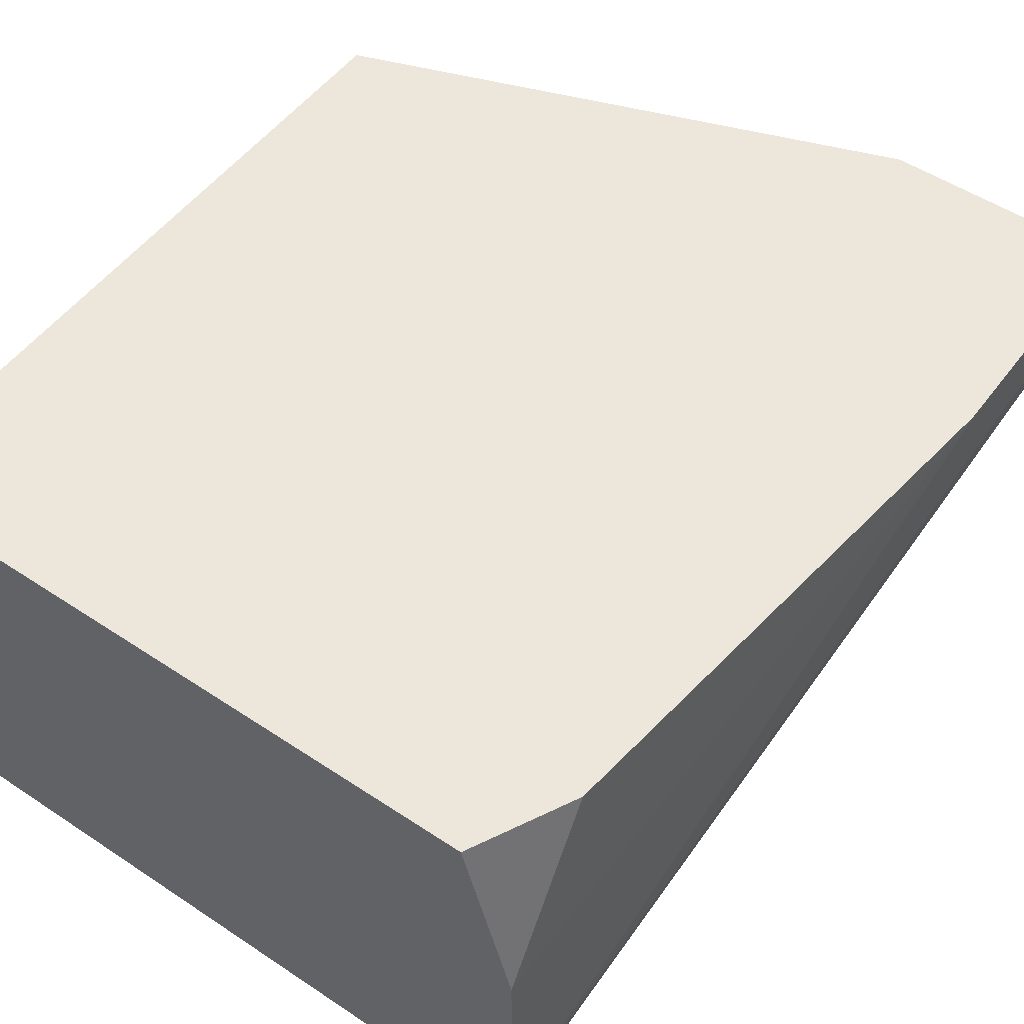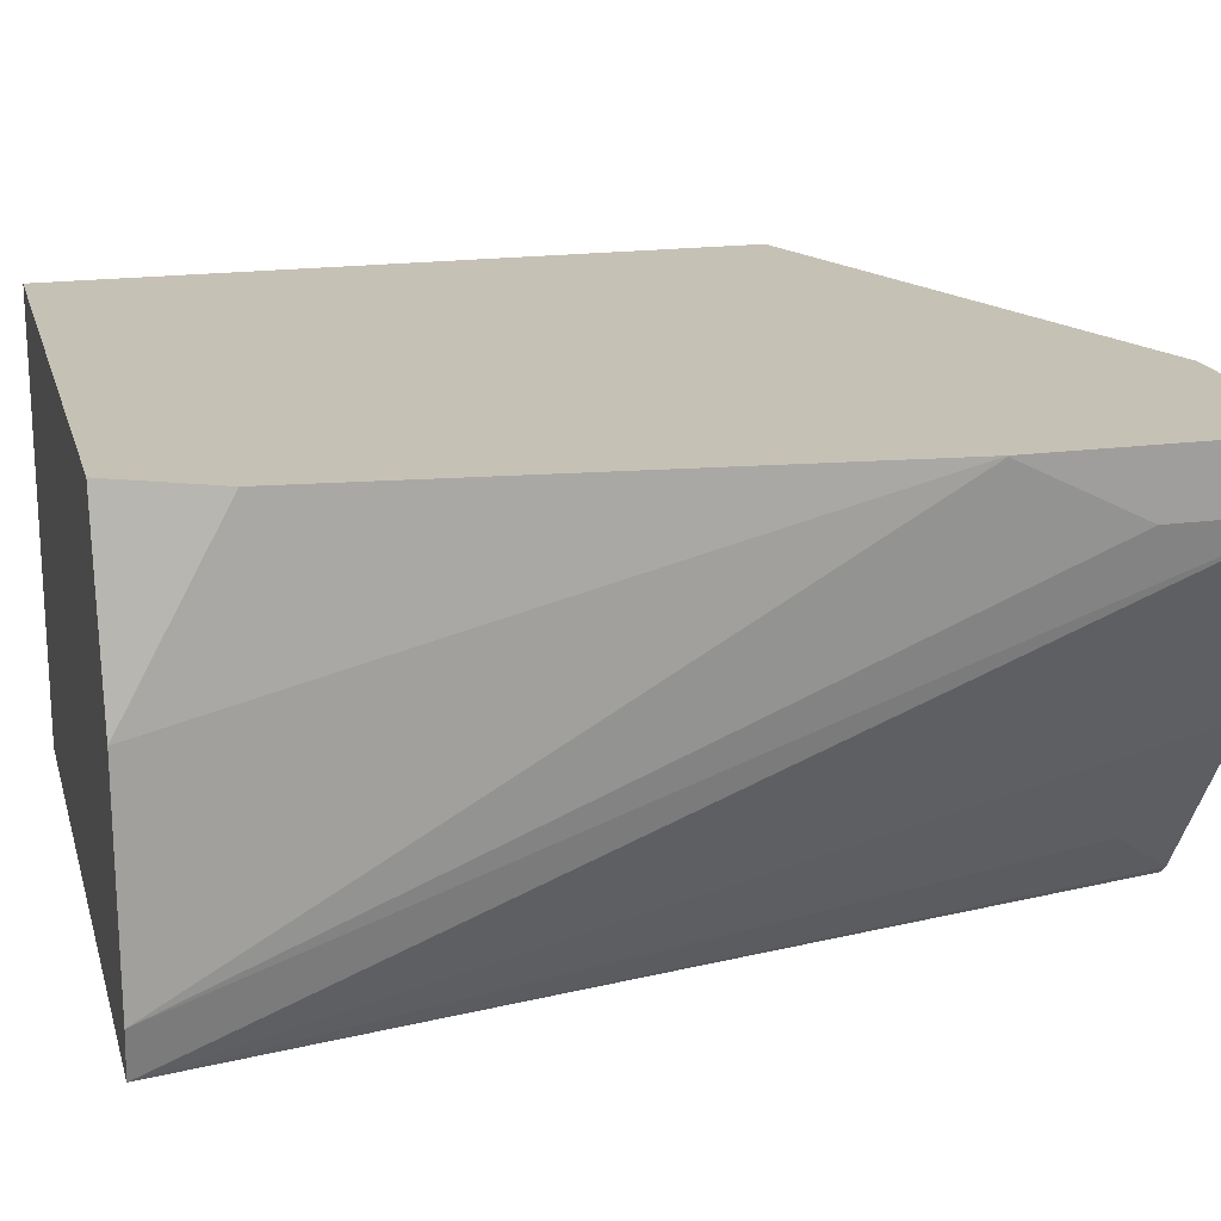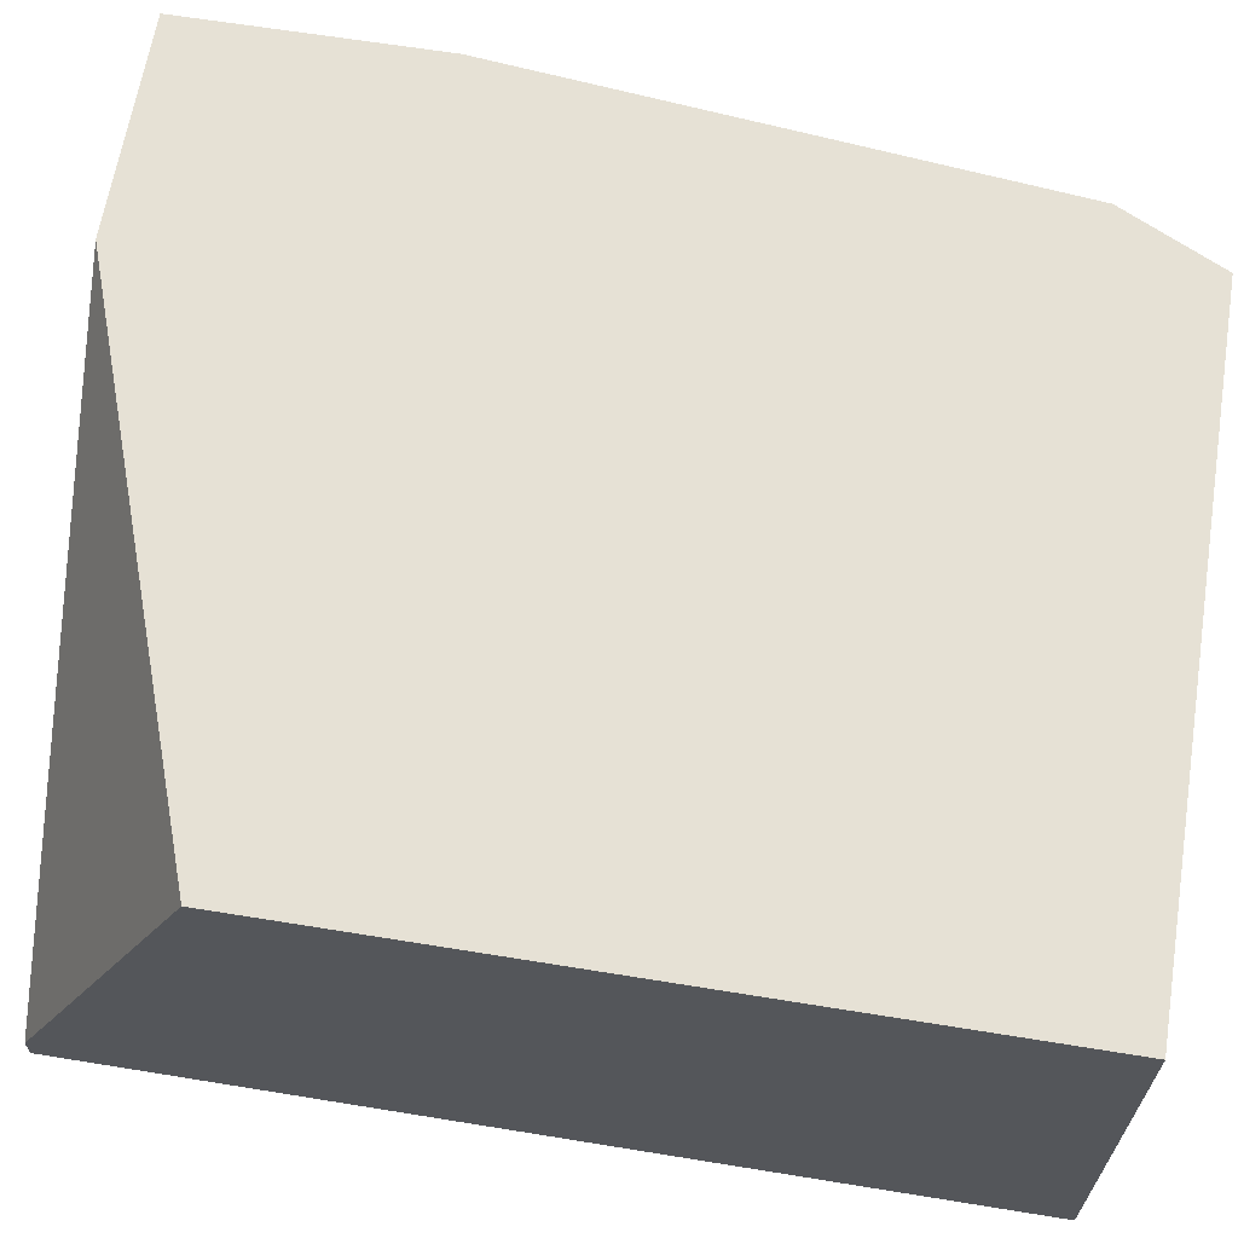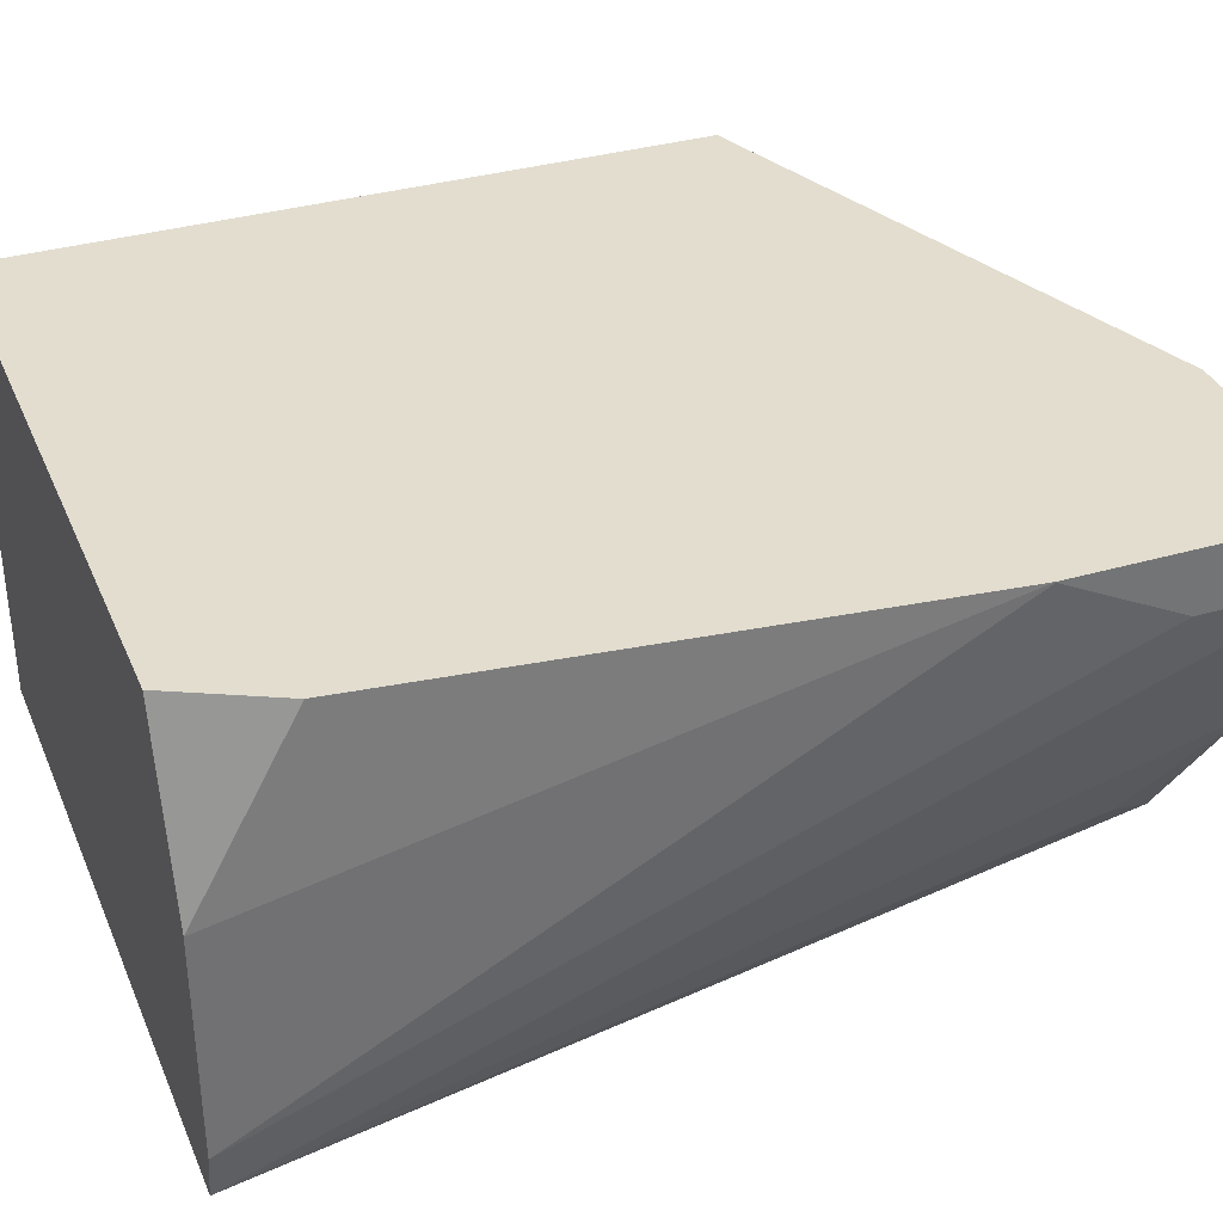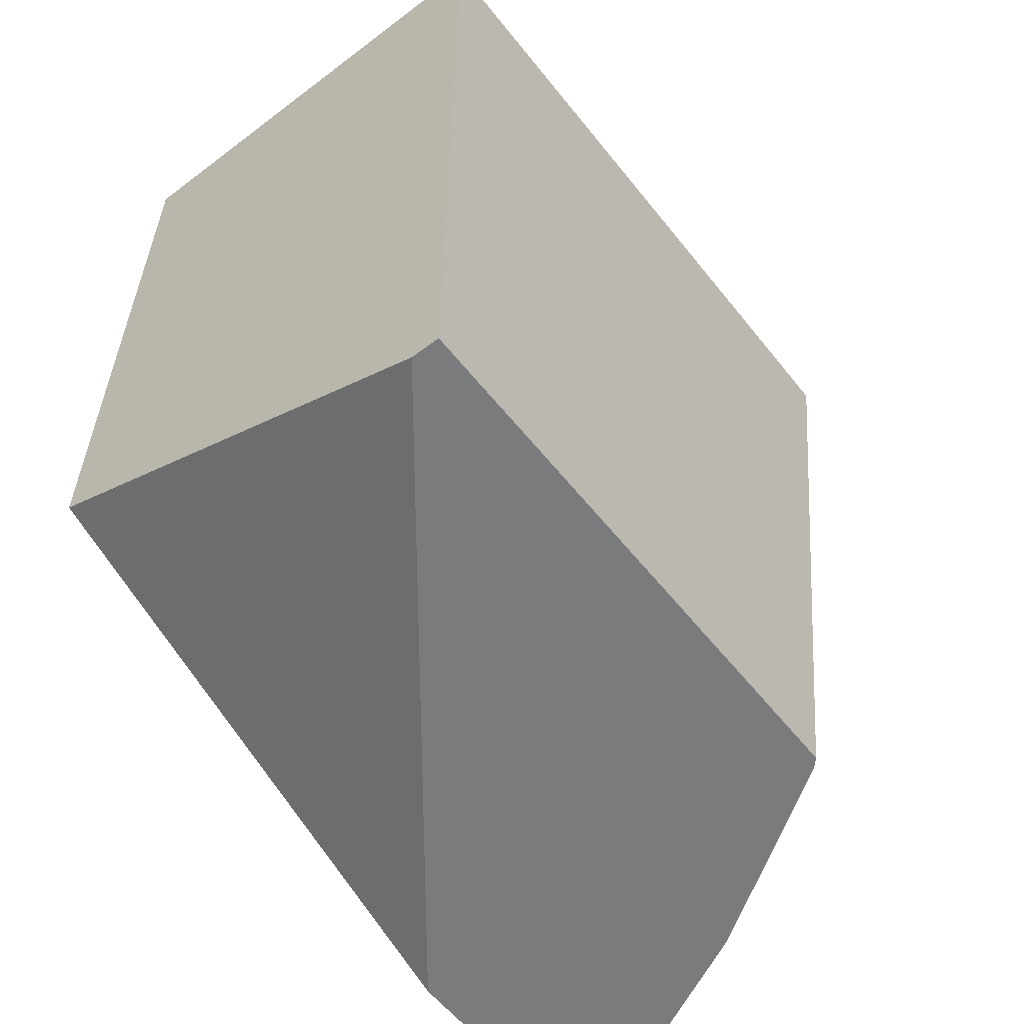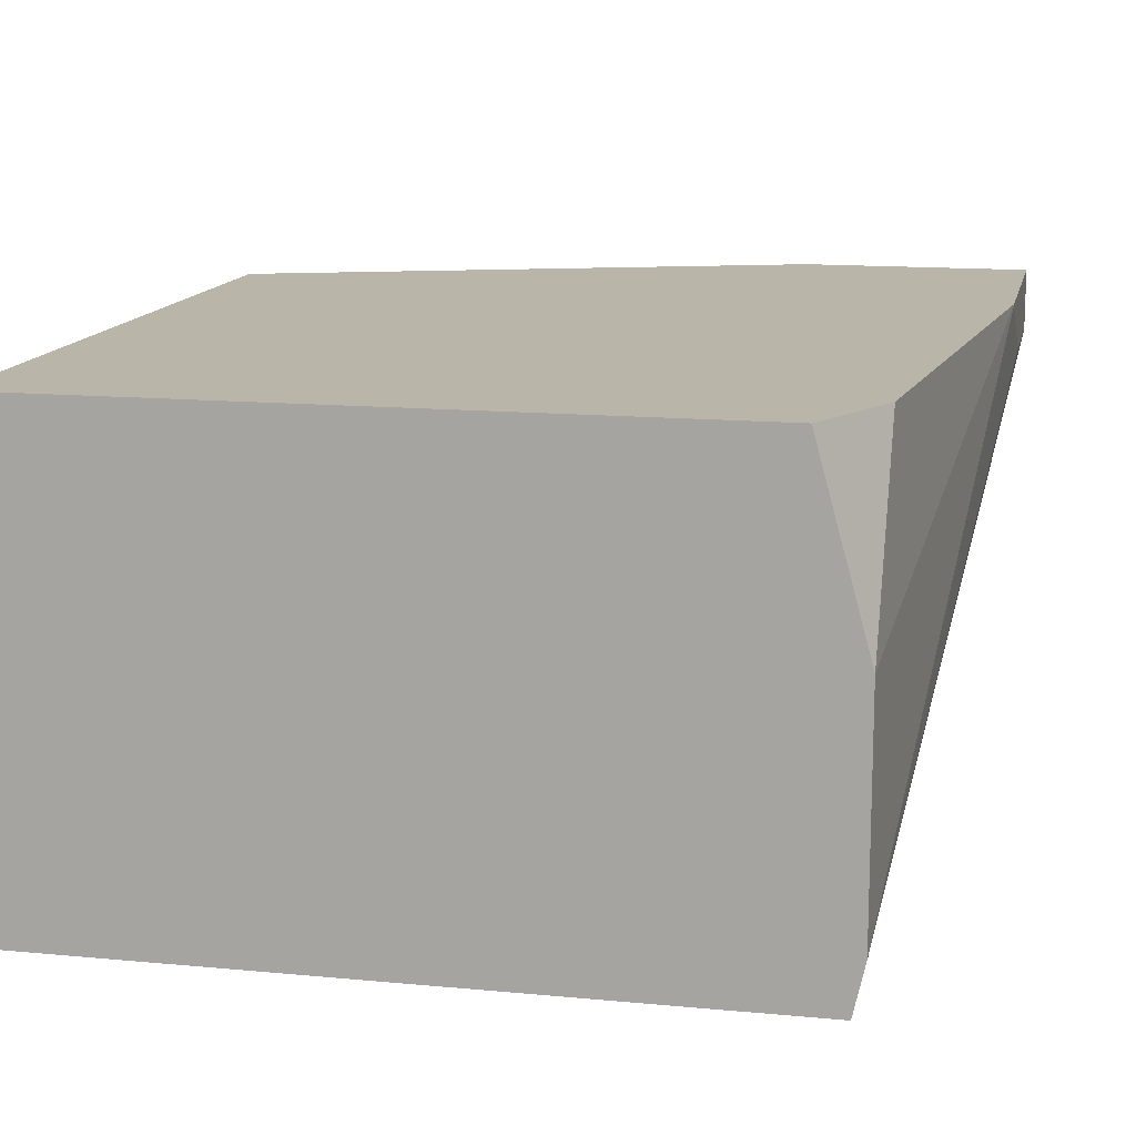
<metadata>
{"format":"obj","ext":"obj","renderer":"f3d","projection":"perspective","resolution":1024,"background":"white","views":[{"elev":51.9,"azim":35.7,"up":"+Y"},{"elev":18.7,"azim":75.3,"up":"+Y"},{"elev":64.3,"azim":-80.7,"up":"+Y"},{"elev":34.9,"azim":68.7,"up":"+Y"},{"elev":-58.3,"azim":-51.9,"up":"+Z"},{"elev":13.6,"azim":12.0,"up":"+Y"}]}
</metadata>
<code>
v 0.06562 -0.1671 0.1906
v 0.2926 -0.1671 0.1906
v 0.06562 -0.01946 0.1906
v 0.06562 -0.1671 -0.1029
v 0.2962 -0.1511 0.1906
v 0.2408 -0.1671 -0.1032
v 0.2435 -0.1645 -0.1032
v 0.2632 -0.1448 -0.07895
v 0.283 -0.1053 -0.1032
v 0.2845 -0.1023 -0.1032
v 0.2962 -0.07899 -0.1032
v 0.3159 -0.0395 -0.1032
v 0.2798 -0.01946 0.1906
v 0.06562 -0.01946 -0.03949
v 0.06562 -0.167 -0.1032
v 0.06567 -0.1671 -0.1032
v 0.2962 -0.07899 0.1906
v 0.3159 -0.0395 -0.05922
v 0.3159 -0.01975 -0.01973
v 0.3159 -0.01946 -0.1032
v 0.2829 -0.01946 0.1845
v 0.2422 -0.01946 -0.1032
v 0.06562 -0.1579 -0.1032
v 0.3159 -0.01946 -0.01973
v 0.2962 -0.01946 0.1579
f 6 22 20
f 6 23 22
f 6 15 23
f 5 12 18
f 5 19 24
f 5 18 19
f 6 20 12
f 5 24 17
f 6 12 11
f 17 25 21
f 6 10 9
f 6 9 7
f 7 9 8
f 12 20 24
f 12 24 19
f 12 19 18
f 13 17 21
f 14 22 23
f 17 24 25
f 4 15 16
f 6 11 10
f 3 22 14
f 6 16 15
f 3 24 20
f 3 20 22
f 1 2 5
f 1 5 17
f 1 17 13
f 1 13 3
f 1 14 23
f 1 23 15
f 1 15 4
f 1 4 16
f 1 16 6
f 1 3 14
f 2 6 7
f 2 7 8
f 2 8 9
f 2 9 10
f 2 10 11
f 2 11 12
f 2 12 5
f 3 13 21
f 3 21 25
f 1 6 2
f 3 25 24

</code>
